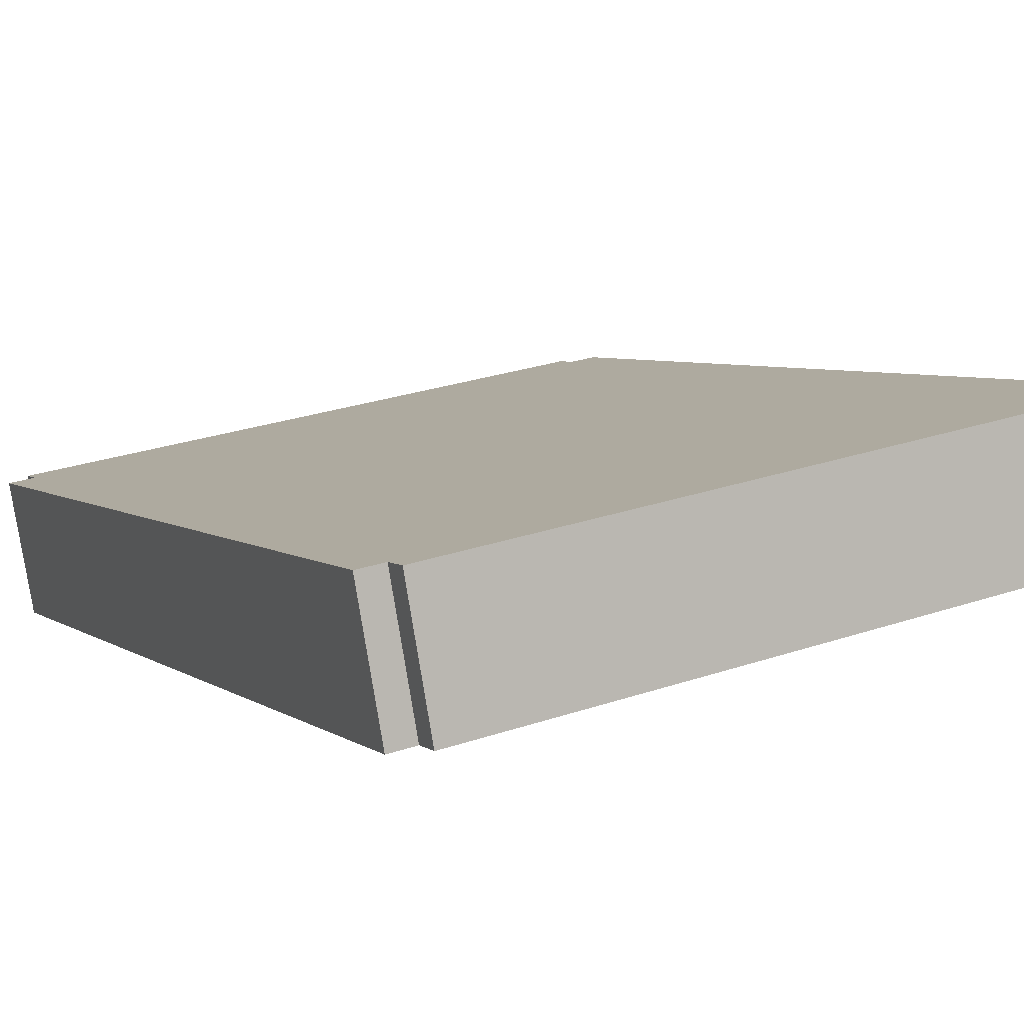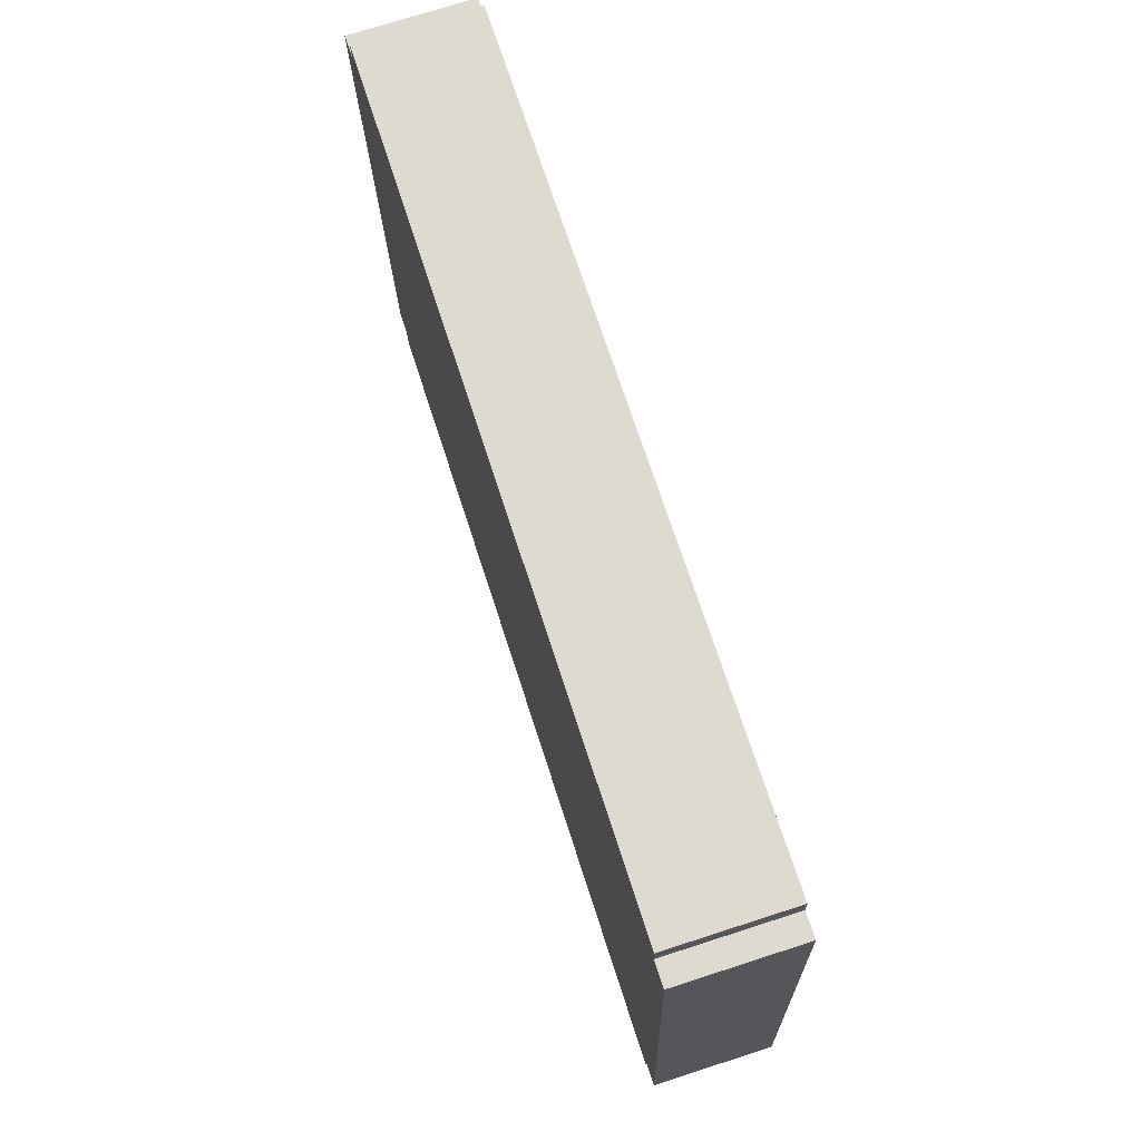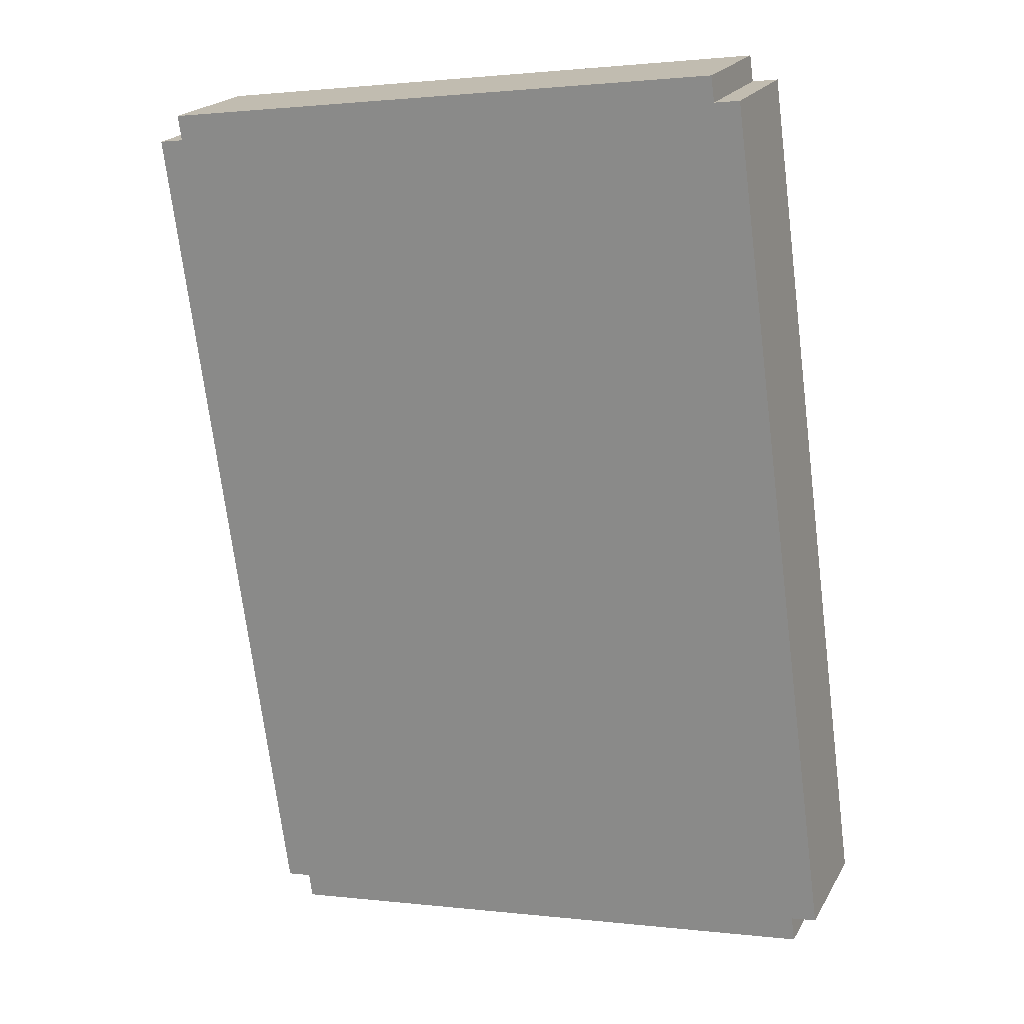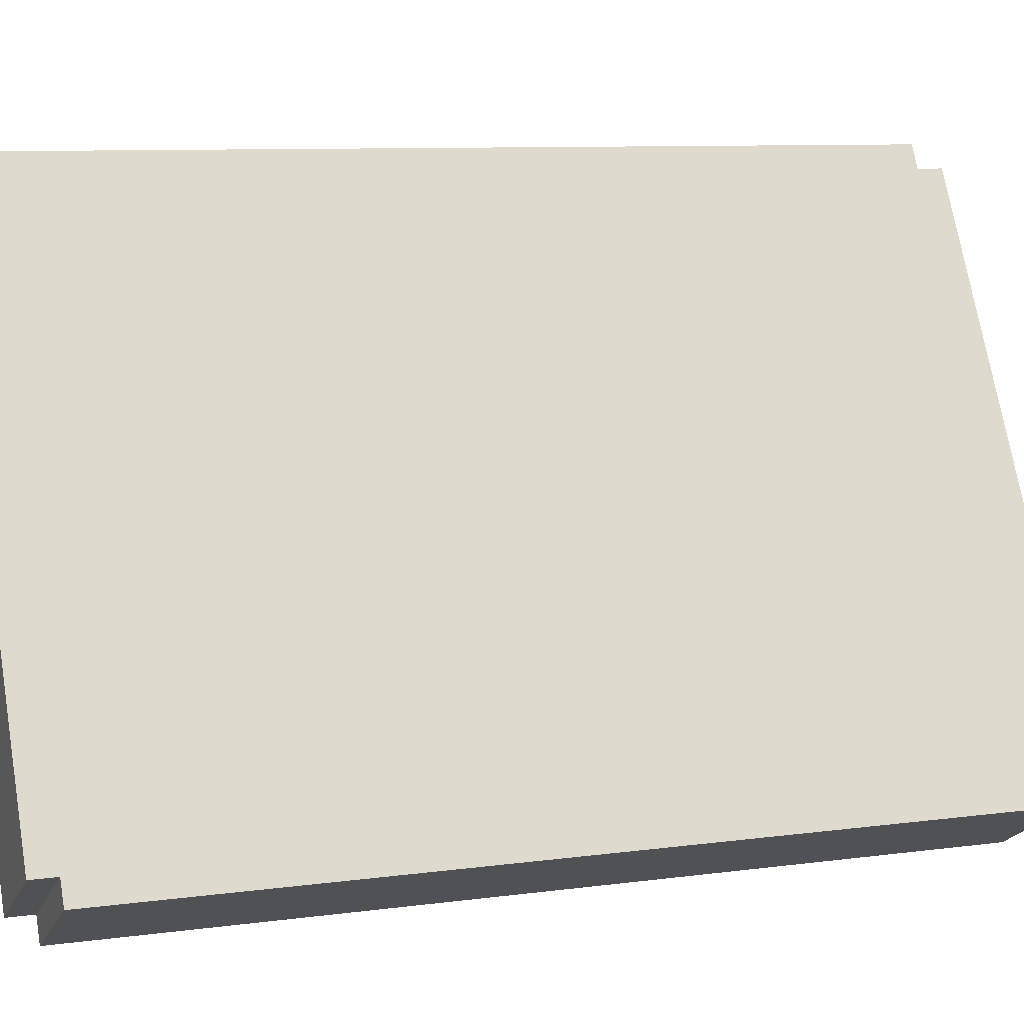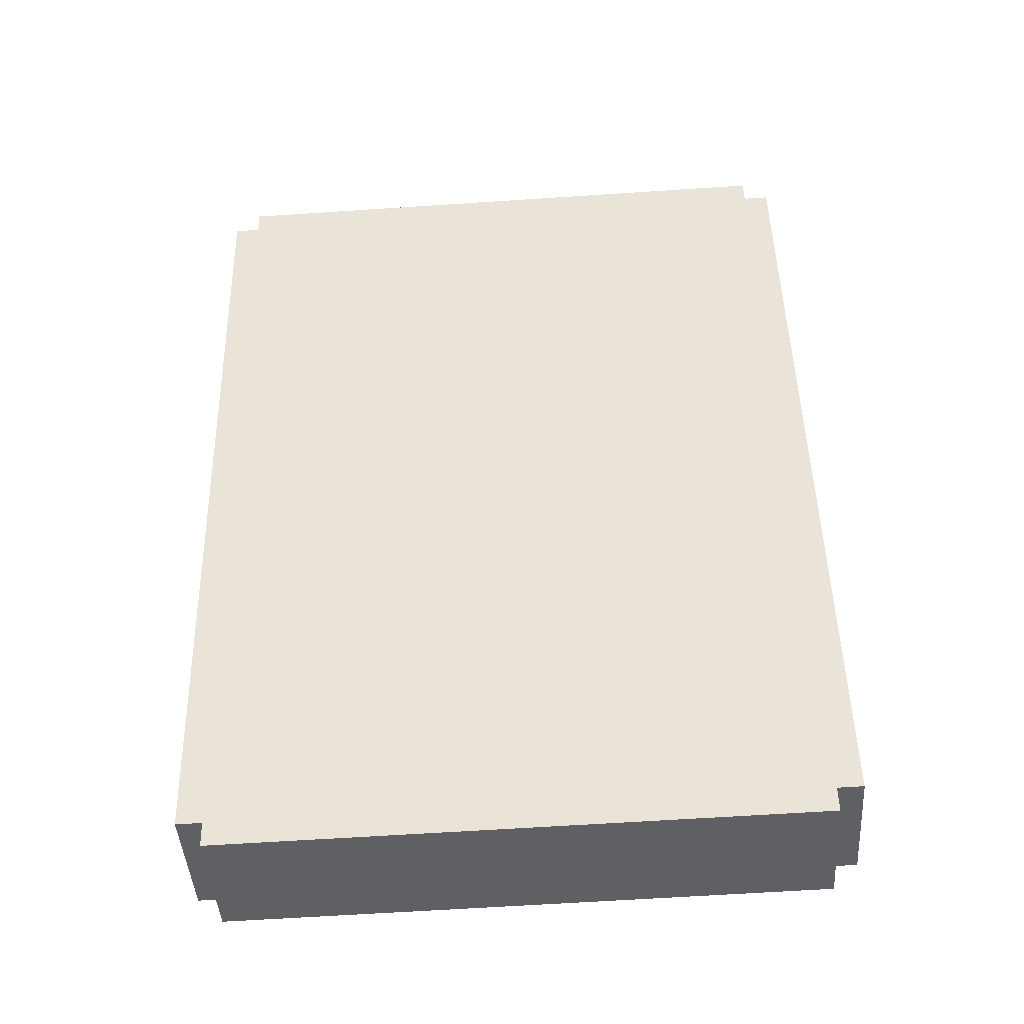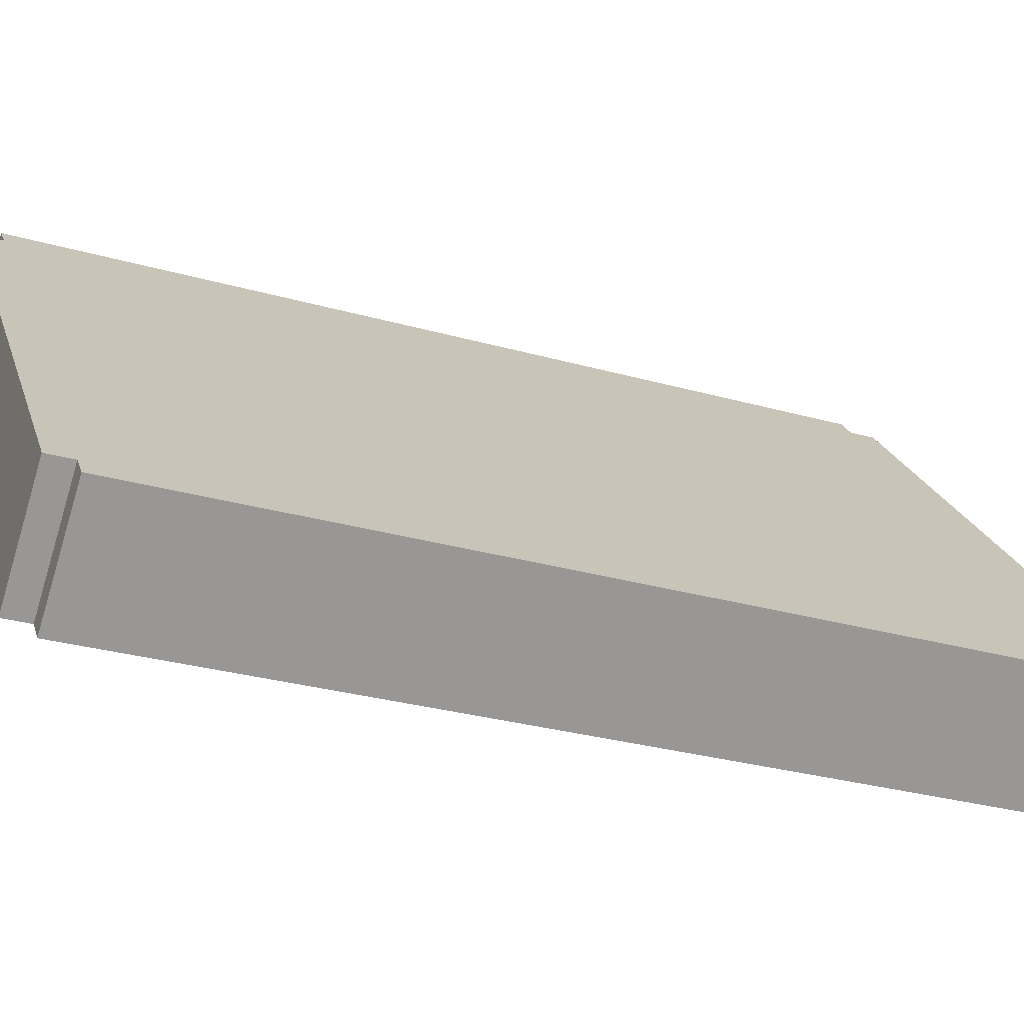
<metadata>
{"format":"obj","ext":"obj","renderer":"f3d","projection":"perspective","resolution":1024,"background":"white","views":[{"elev":24.7,"azim":152.7,"up":"+Z"},{"elev":-19.4,"azim":92.4,"up":"+Y"},{"elev":1.7,"azim":25.0,"up":"+Y"},{"elev":72.5,"azim":-99.5,"up":"+Z"},{"elev":-61.3,"azim":5.1,"up":"+Y"},{"elev":22.8,"azim":-104.9,"up":"+Z"}]}
</metadata>
<code>
g gadget_denied_mesh
v 0.5031 -0.0076 -0.02056
v 0.5044 0.2407 0.05927
v 0.5052 0.2289 0.09578
v 0.5039 -0.01934 0.01594
v 0.5107 -0.01489 -0.02308
v 0.5108 -0.007585 -0.02073
v 0.5116 -0.01933 0.01577
v 0.5116 -0.02663 0.01342
v 0.5121 0.2407 0.0591
v 0.5121 0.248 0.06145
v 0.5129 0.2363 0.09795
v 0.5129 0.229 0.09561
v 0.688 -0.01899 0.01186
v 0.6871 -0.007245 -0.02464
v 0.6871 -0.01455 -0.02699
v 0.6879 -0.02629 0.009513
v 0.6893 0.2366 0.09405
v 0.6885 0.2483 0.05754
v 0.6884 0.241 0.05519
v 0.6893 0.2293 0.0917
v 0.6969 0.2293 0.09153
v 0.6961 0.2411 0.05502
v 0.6948 -0.007231 -0.02481
v 0.6956 -0.01897 0.01169
v 0.6879 -0.02629 0.009513
v 0.6871 -0.01455 -0.02699
v 0.5107 -0.01489 -0.02308
v 0.5116 -0.02663 0.01342
v 0.5116 -0.01933 0.01577
v 0.5108 -0.007585 -0.02073
v 0.5031 -0.0076 -0.02056
v 0.5039 -0.01934 0.01594
v 0.6956 -0.01897 0.01169
v 0.6948 -0.007231 -0.02481
v 0.6871 -0.007245 -0.02464
v 0.688 -0.01899 0.01186
v 0.5044 0.2407 0.05927
v 0.5121 0.2407 0.0591
v 0.5129 0.229 0.09561
v 0.5052 0.2289 0.09578
v 0.6884 0.241 0.05519
v 0.6961 0.2411 0.05502
v 0.6969 0.2293 0.09153
v 0.6893 0.2293 0.0917
v 0.5121 0.248 0.06145
v 0.6885 0.2483 0.05754
v 0.6893 0.2366 0.09405
v 0.5129 0.2363 0.09795
v 0.5052 0.2289 0.09578
v 0.5129 0.229 0.09561
v 0.5116 -0.01933 0.01577
v 0.5039 -0.01934 0.01594
v 0.6893 0.2293 0.0917
v 0.5129 0.2363 0.09795
v 0.6893 0.2366 0.09405
v 0.688 -0.01899 0.01186
v 0.6956 -0.01897 0.01169
v 0.6969 0.2293 0.09153
v 0.5116 -0.02663 0.01342
v 0.6879 -0.02629 0.009513
v 0.5108 -0.007585 -0.02073
v 0.5121 0.2407 0.0591
v 0.5044 0.2407 0.05927
v 0.5031 -0.0076 -0.02056
v 0.6884 0.241 0.05519
v 0.5121 0.248 0.06145
v 0.6885 0.2483 0.05754
v 0.6871 -0.007245 -0.02464
v 0.6871 -0.01455 -0.02699
v 0.5107 -0.01489 -0.02308
v 0.6948 -0.007231 -0.02481
v 0.6961 0.2411 0.05502
g gadget_denied_mesh_0
f 3 2 1
f 4 3 1
f 7 6 5
f 8 7 5
f 11 10 9
f 12 11 9
f 15 14 13
f 16 15 13
f 19 18 17
f 20 19 17
f 23 22 21
f 24 23 21
f 27 26 25
f 28 27 25
f 31 30 29
f 32 31 29
f 35 34 33
f 36 35 33
f 39 38 37
f 40 39 37
f 43 42 41
f 44 43 41
f 47 46 45
f 48 47 45
g gadget_denied_mesh_1
f 51 50 49
f 52 51 49
f 50 51 53
f 50 53 54
f 53 55 54
f 51 56 53
f 56 57 53
f 57 58 53
f 51 59 56
f 59 60 56
f 63 62 61
f 64 63 61
f 61 62 65
f 62 66 65
f 66 67 65
f 68 61 65
f 68 69 61
f 69 70 61
f 68 65 71
f 65 72 71

</code>
